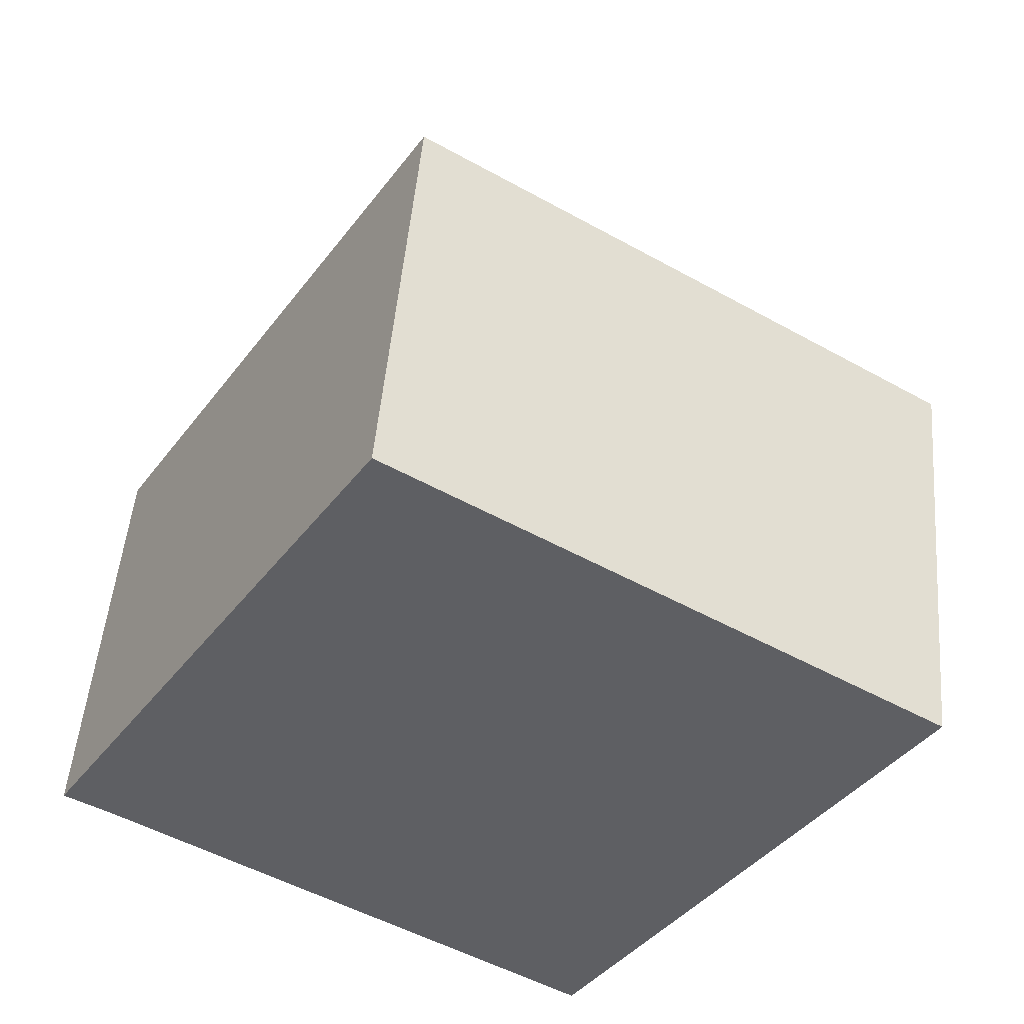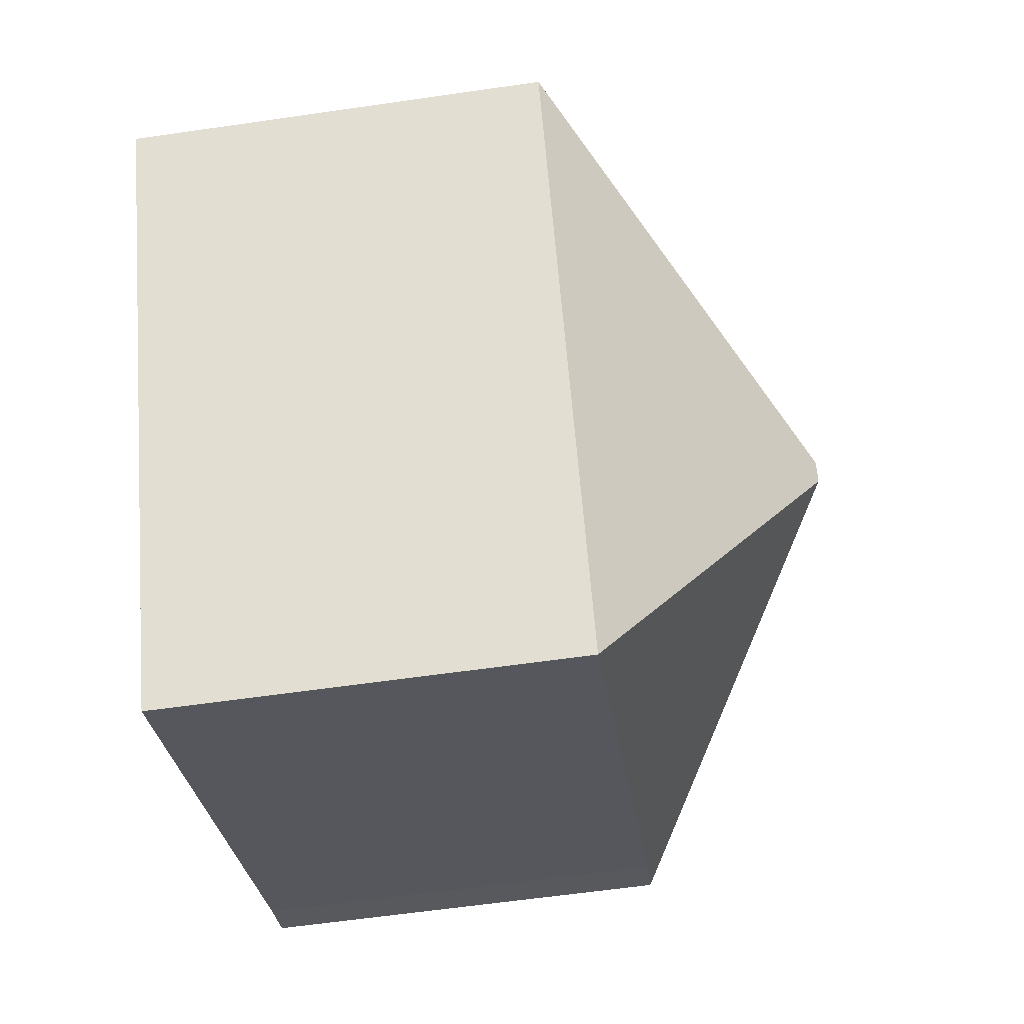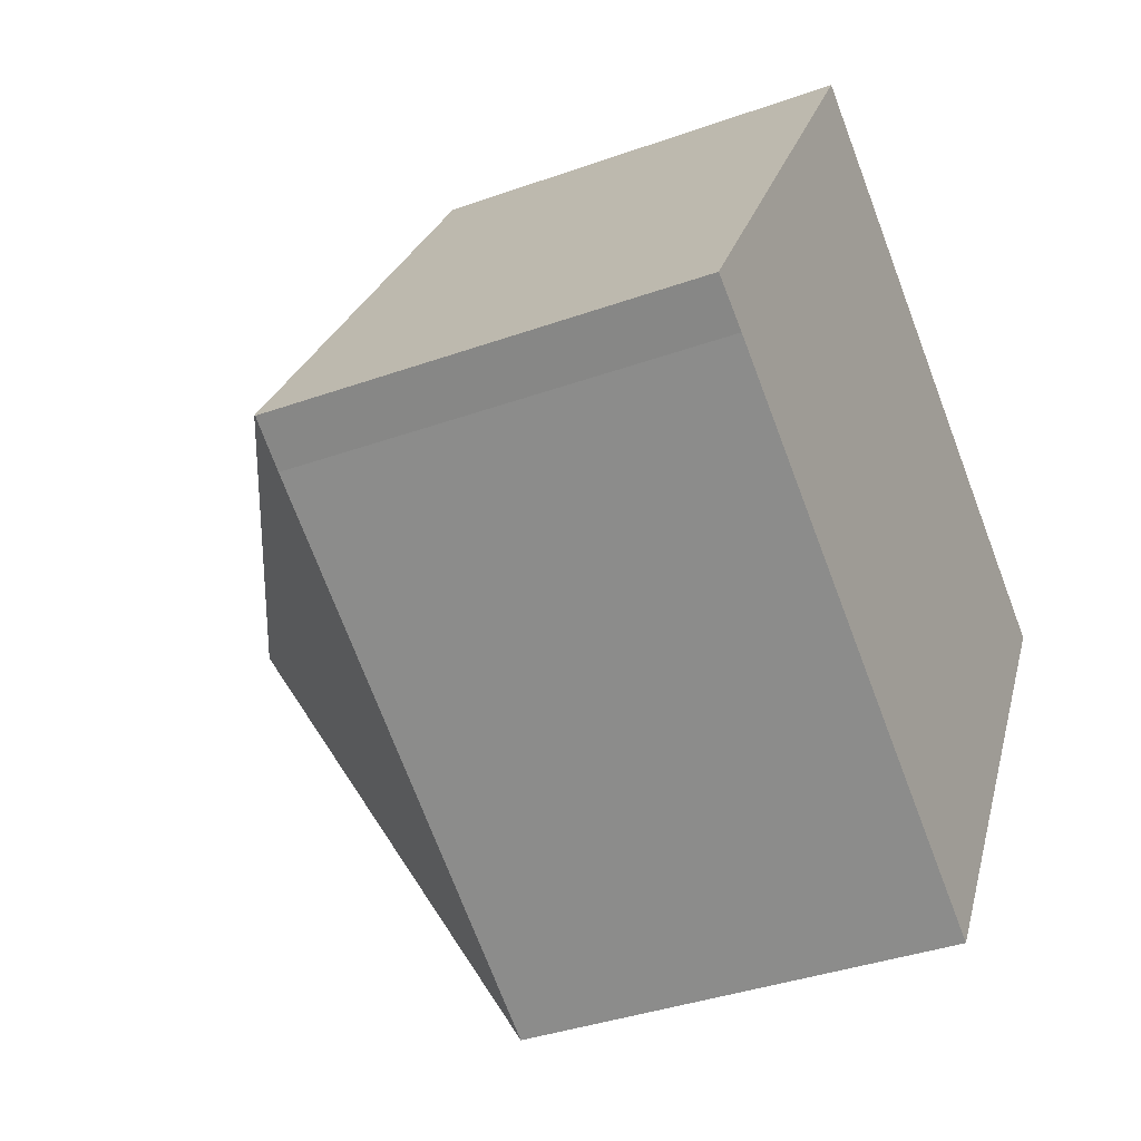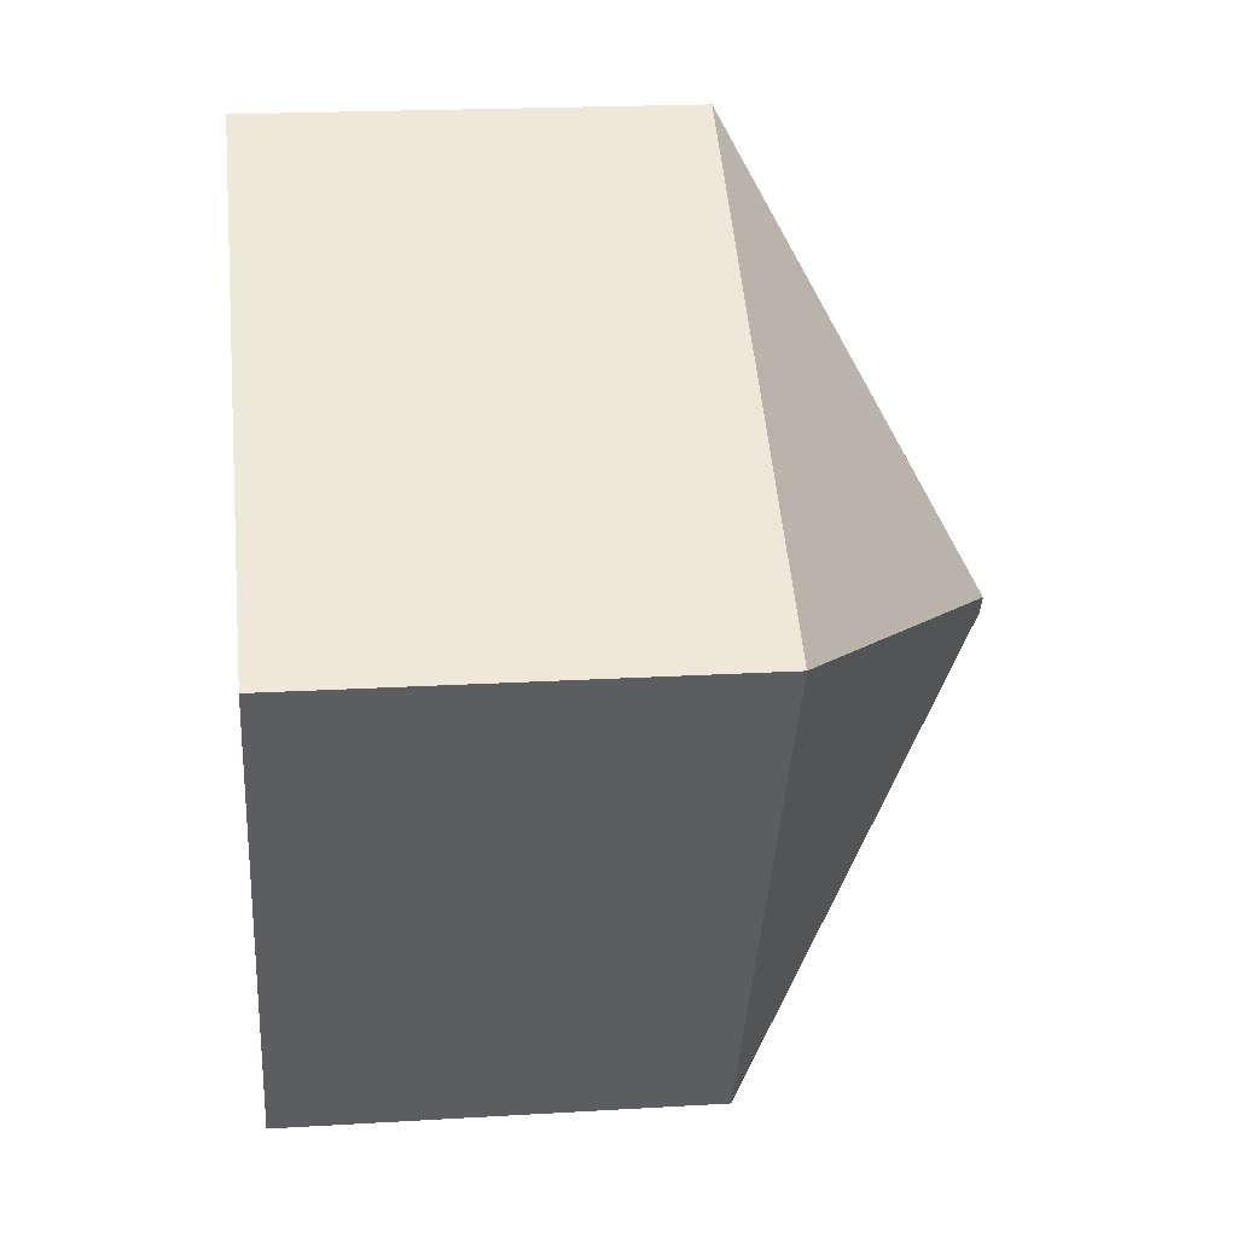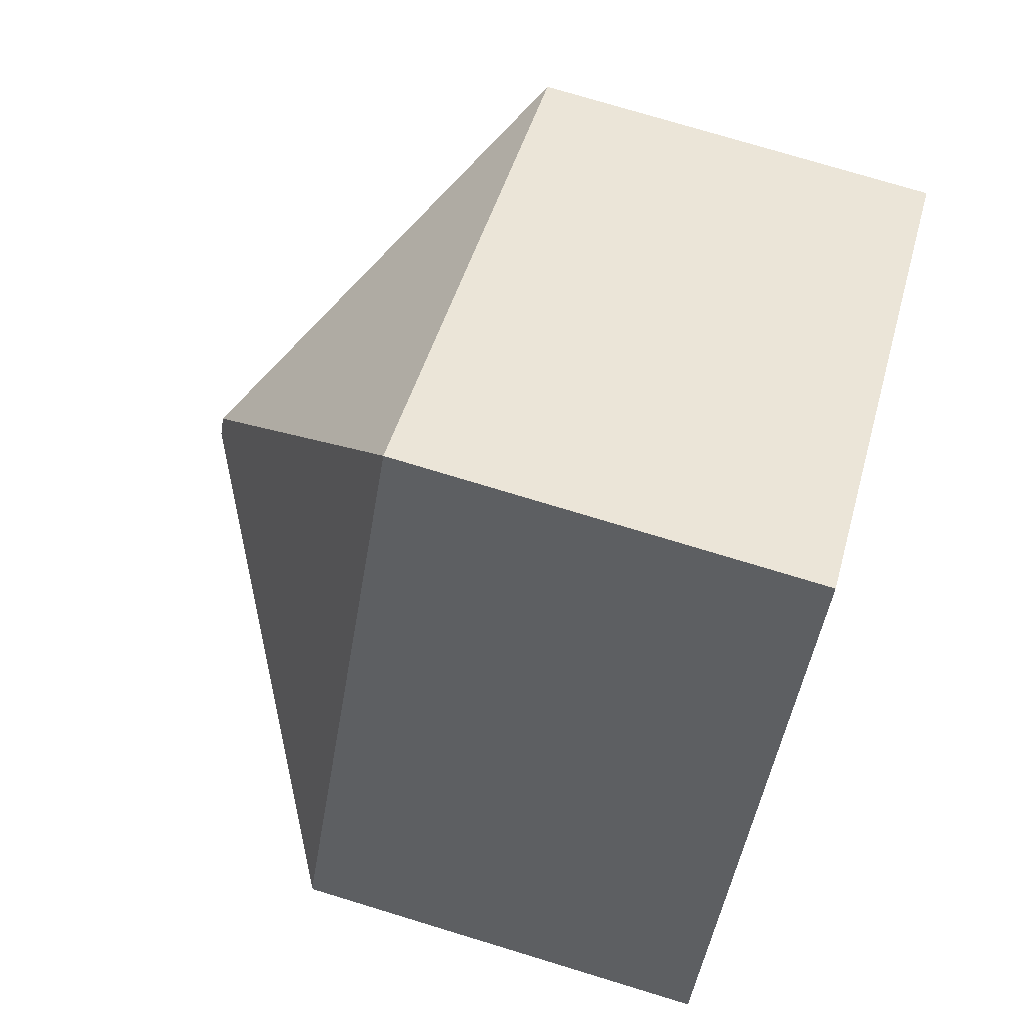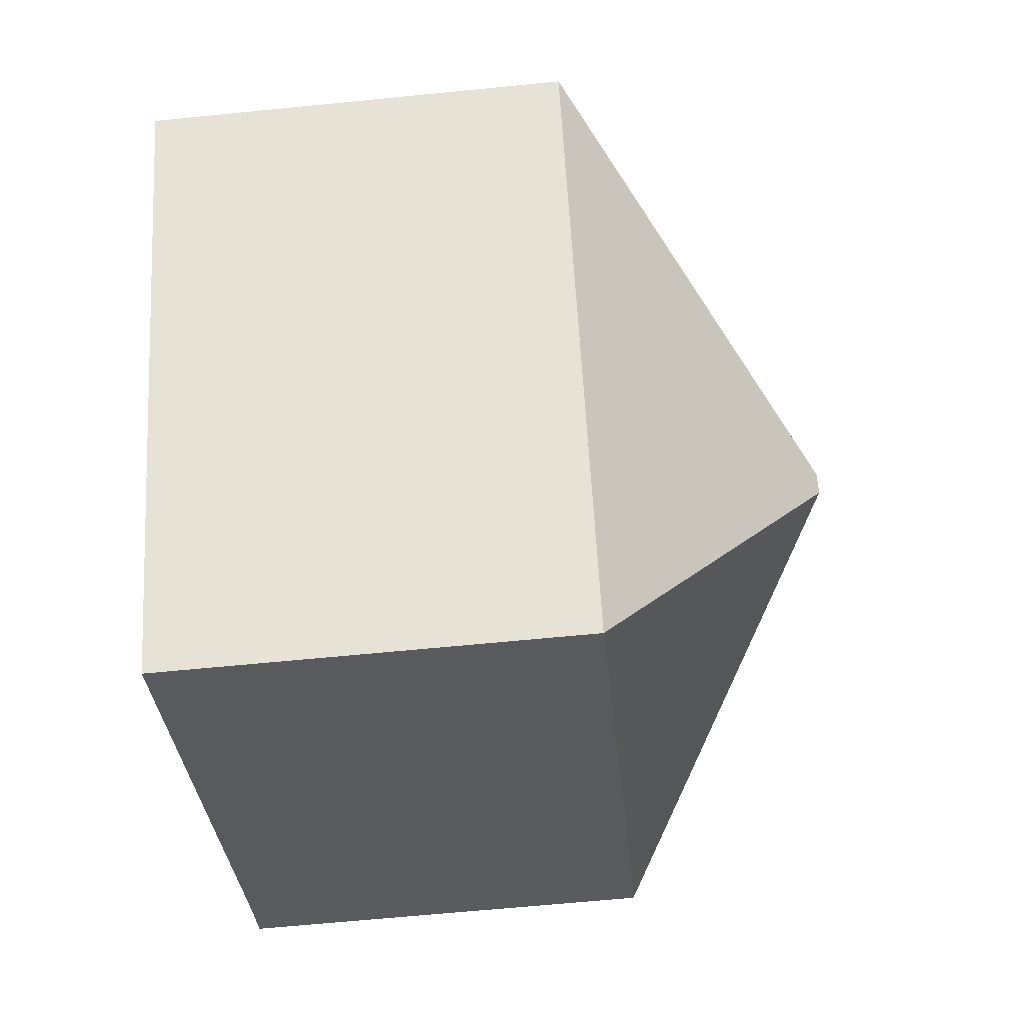
<metadata>
{"format":"obj","ext":"obj","renderer":"f3d","projection":"perspective","resolution":1024,"background":"white","views":[{"elev":49.1,"azim":4.8,"up":"+Z"},{"elev":-59.8,"azim":98.5,"up":"+Z"},{"elev":-37.4,"azim":-65.4,"up":"+Z"},{"elev":19.6,"azim":83.6,"up":"+Z"},{"elev":75.4,"azim":-73.1,"up":"+Z"},{"elev":-62.8,"azim":95.8,"up":"+Z"}]}
</metadata>
<code>
v  0.02 7.132 0.032
v  0.783 7.132 -0.444
v  0 7.104 4.35e-16
v  7.304 11.13 1.722
v  8.994 7.132 -5.562
v  7.505 11.13 2.045
v  5.814 7.132 9.329
v  14.79 7.132 3.735
v  8.994 3.406e-16 -5.562
v  0.783 2.719e-17 -0.444
v  0 0 0
v  5.814 -5.712e-16 9.329
v  0.02 -1.959e-18 0.032
v  14.79 -2.287e-16 3.735
g defaultobject
f 1 2 3
f 2 1 4
f 2 4 5
f 6 1 7
f 1 6 4
f 6 7 8
f 4 8 5
f 8 4 6
f 9 2 5
f 2 9 10
f 10 3 2
f 3 10 11
f 3 7 1
f 7 3 11
f 7 11 12
f 12 11 13
f 12 8 7
f 8 12 14
f 14 5 8
f 5 14 9
f 10 13 11
f 13 10 12
f 12 10 9
f 12 9 14

</code>
